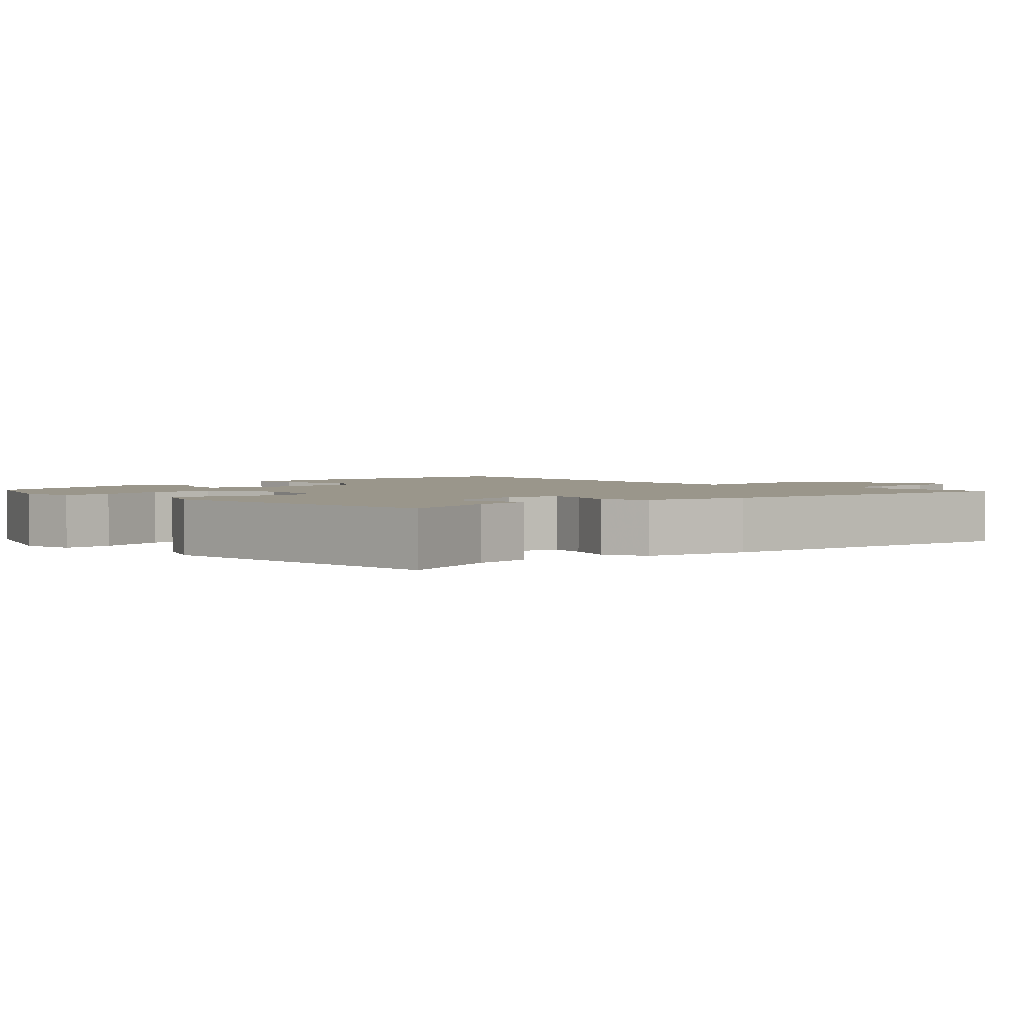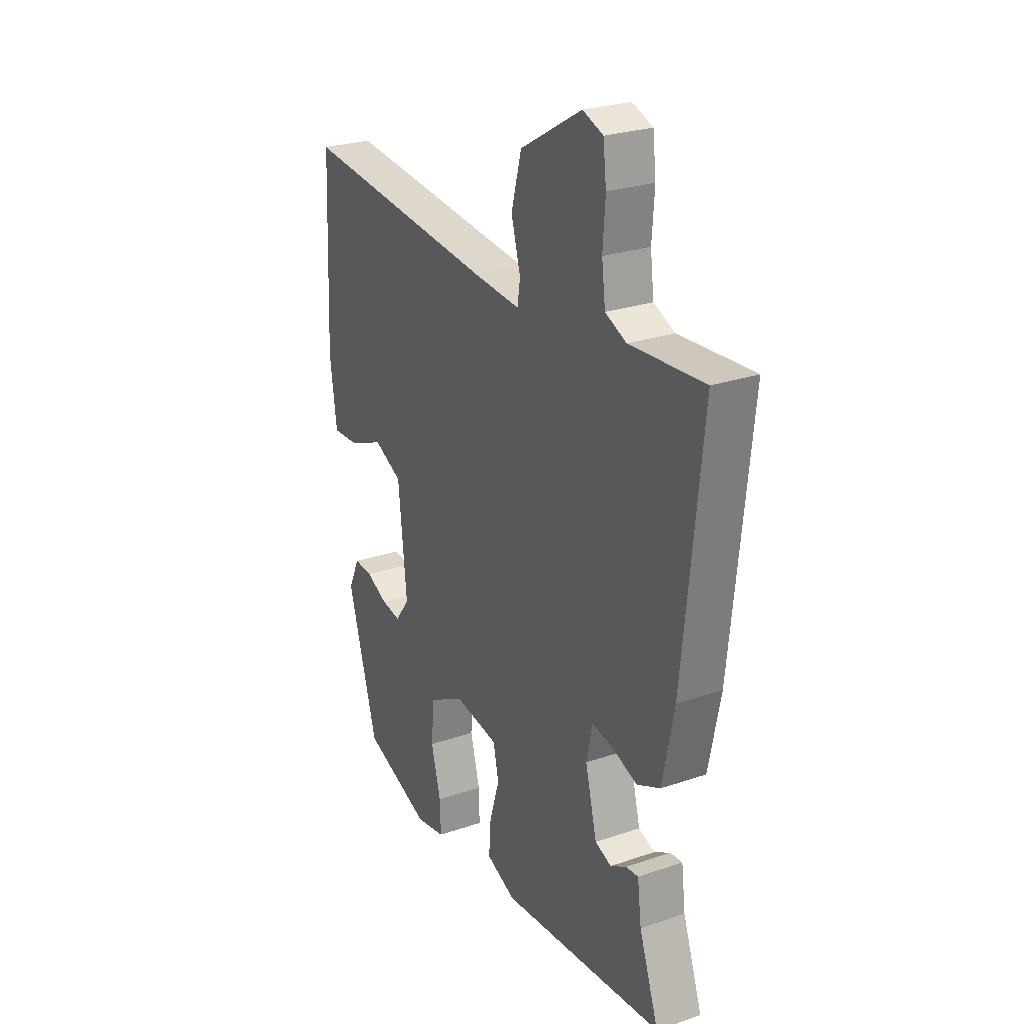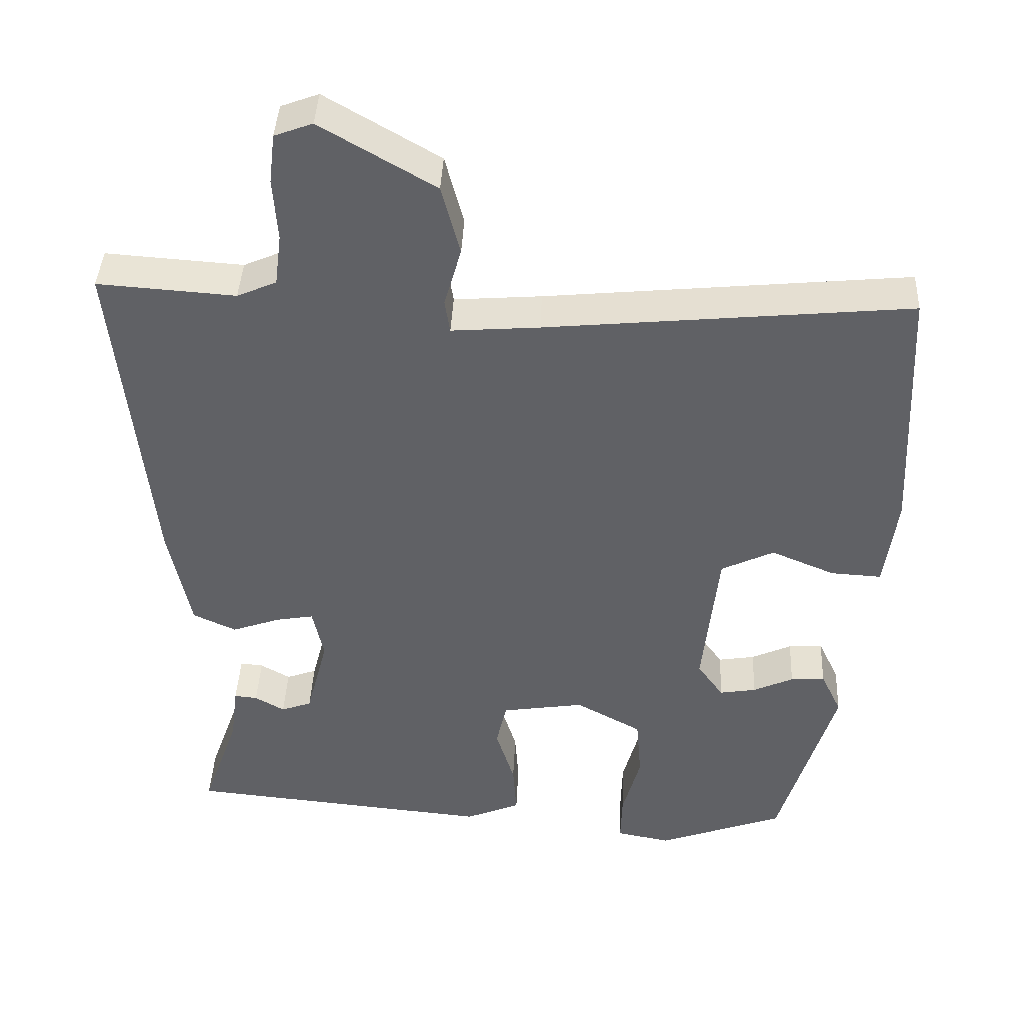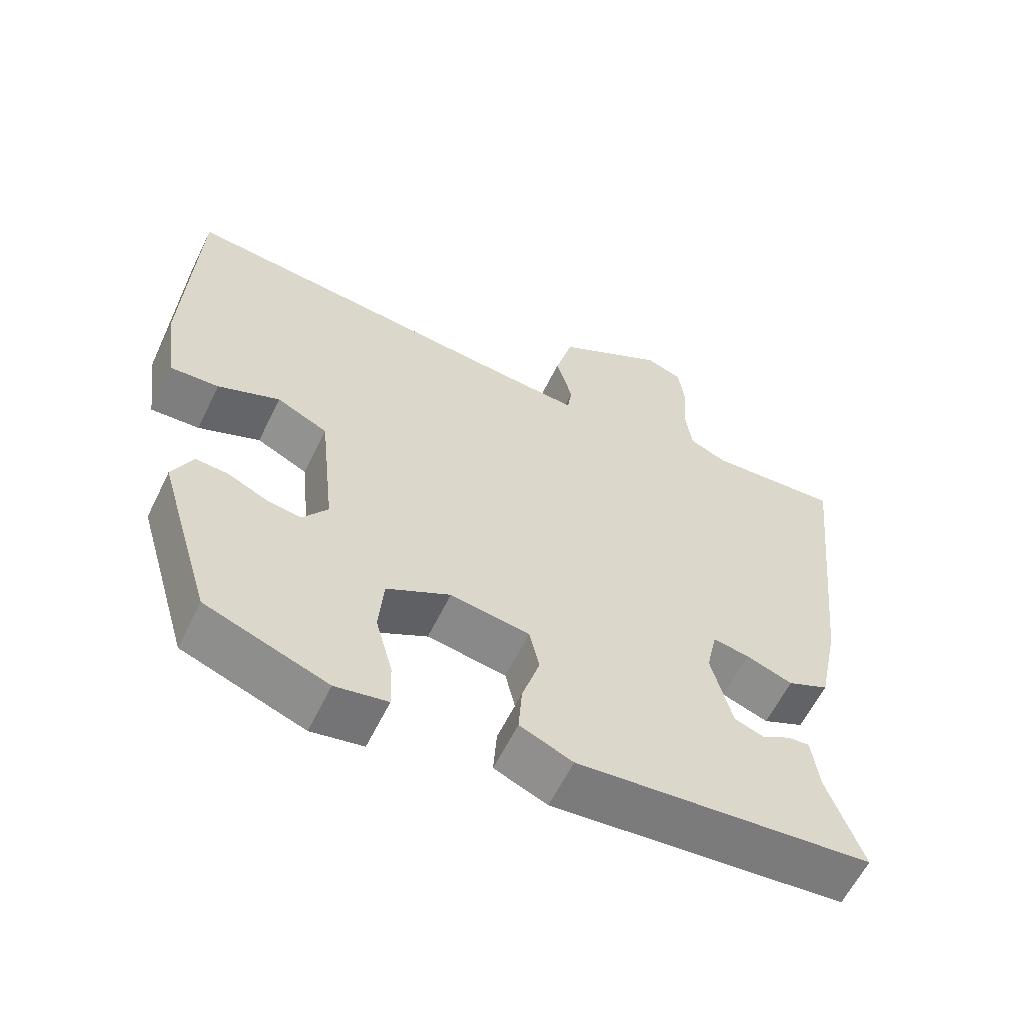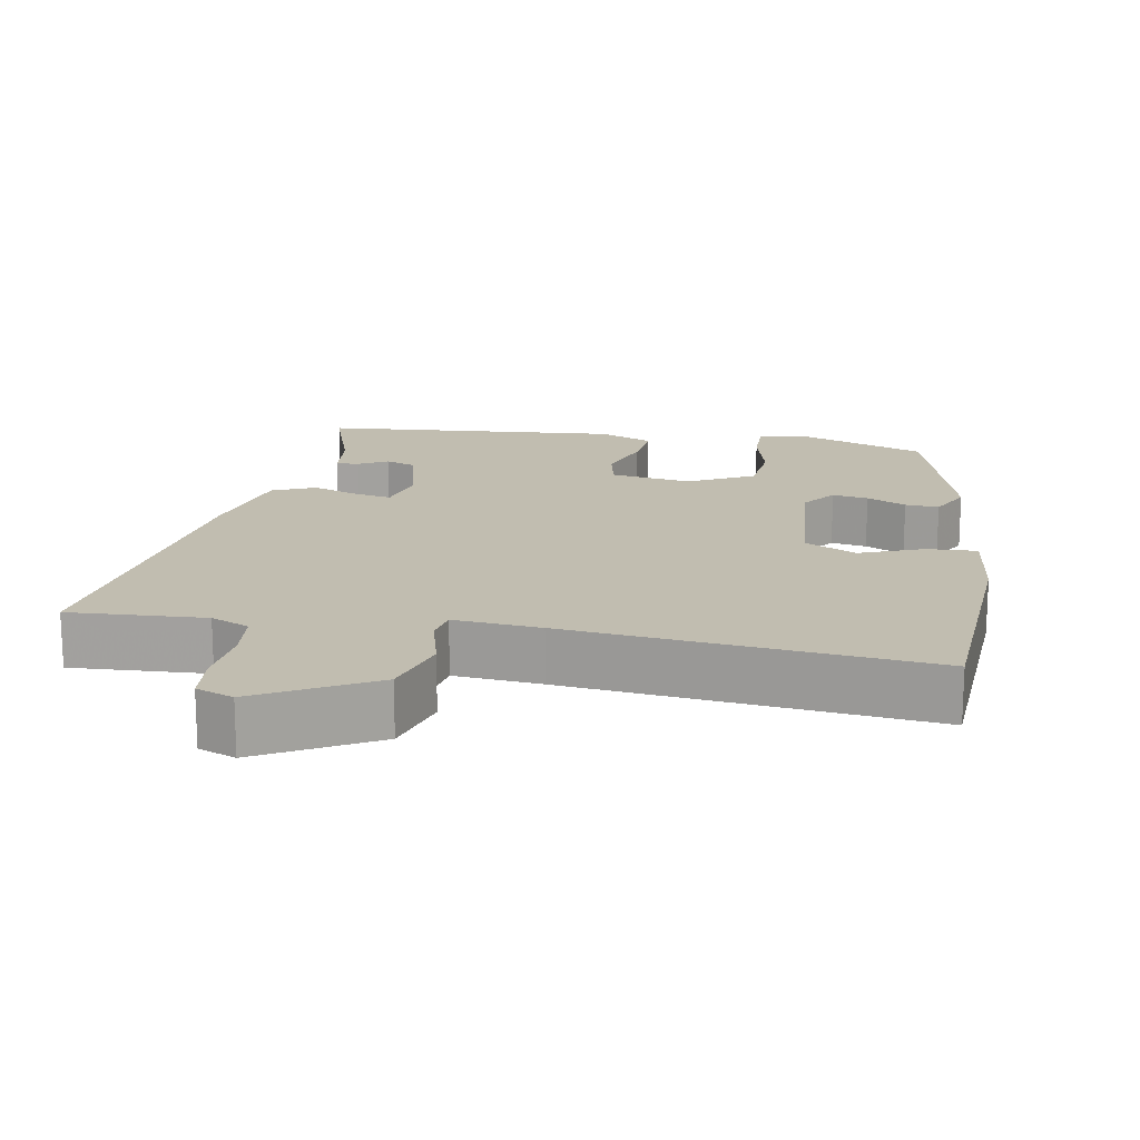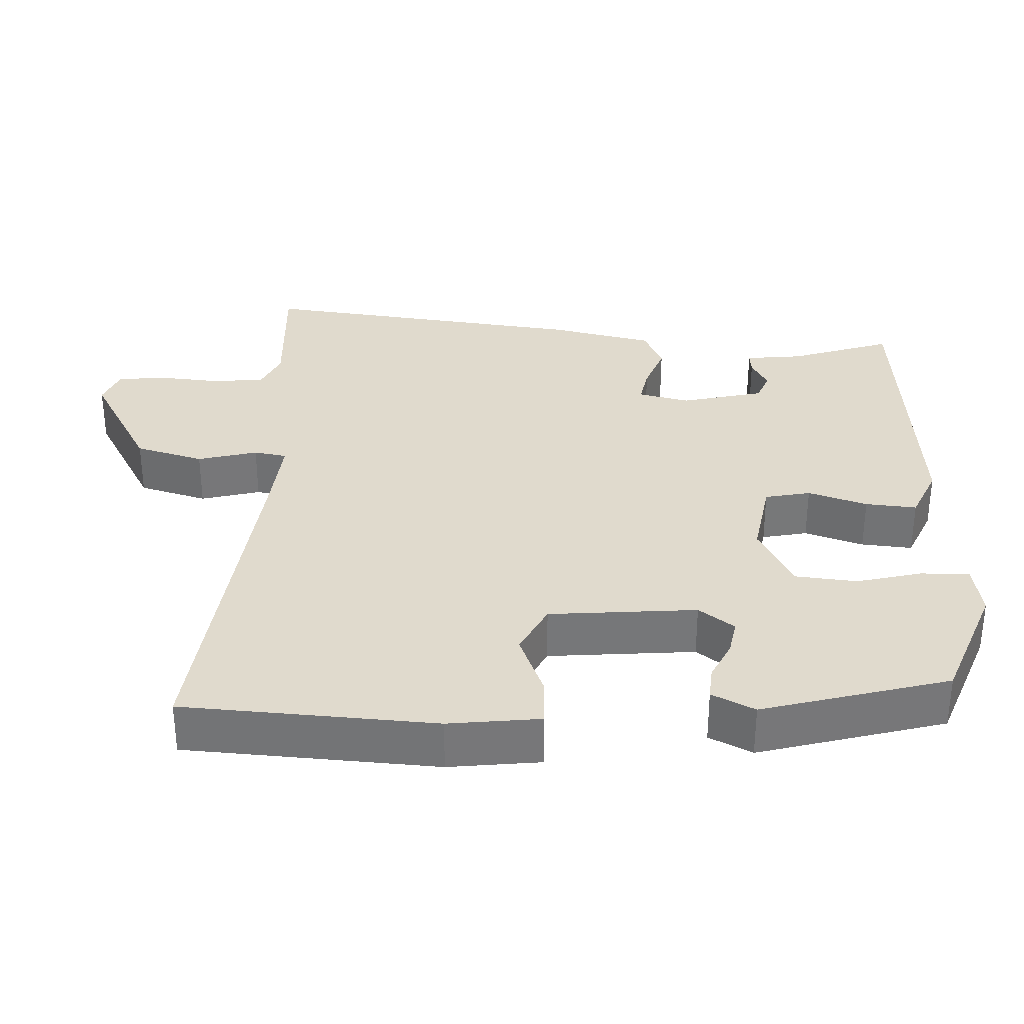
<metadata>
{"format":"obj","ext":"obj","renderer":"f3d","projection":"perspective","resolution":1024,"background":"white","views":[{"elev":2.4,"azim":-131.9,"up":"+Y"},{"elev":26.0,"azim":-118.5,"up":"+Z"},{"elev":41.0,"azim":2.6,"up":"+Z"},{"elev":-60.6,"azim":154.0,"up":"+Z"},{"elev":16.7,"azim":11.0,"up":"+Y"},{"elev":33.1,"azim":93.3,"up":"+Y"}]}
</metadata>
<code>
v -0.506 0.07 -0.463
v -0.457 0.07 -0.325
v -0.447 0.07 -0.247
v -0.416 0.07 -0.25
v -0.376 0.07 -0.273
v -0.335 0.07 -0.258
v -0.306 0.07 -0.145
v -0.321 0.07 -0.075
v -0.372 0.07 -0.084
v -0.437 0.07 -0.107
v -0.495 0.07 -0.08
v -0.524 0.07 0.062
v -0.571 0.07 0.512
v -0.386 0.07 0.499
v -0.333 0.07 0.522
v -0.324 0.07 0.592
v -0.33 0.07 0.676
v -0.322 0.07 0.743
v -0.271 0.07 0.762
v -0.117 0.07 0.672
v -0.092 0.07 0.578
v -0.115 0.07 0.497
v -0.108 0.07 0.452
v 0.01 0.07 0.461
v 0.499 0.07 0.508
v 0.514 0.07 0.163
v 0.497 0.07 0.038
v 0.429 0.07 0.042
v 0.343 0.07 0.078
v 0.272 0.07 0.044
v 0.251 0.07 -0.157
v 0.286 0.07 -0.206
v 0.335 0.07 -0.198
v 0.389 0.07 -0.173
v 0.435 0.07 -0.17
v 0.463 0.07 -0.229
v 0.388 0.07 -0.482
v 0.218 0.07 -0.544
v 0.145 0.07 -0.53
v 0.147 0.07 -0.464
v 0.171 0.07 -0.375
v 0.164 0.07 -0.291
v 0.075 0.07 -0.242
v -0.036 0.07 -0.259
v -0.05 0.07 -0.321
v -0.025 0.07 -0.402
v -0.02 0.07 -0.472
v -0.094 0.07 -0.503
v -0.506 0 -0.463
v -0.457 0 -0.325
v -0.447 0 -0.247
v -0.416 0 -0.25
v -0.376 0 -0.273
v -0.335 0 -0.258
v -0.306 0 -0.145
v -0.321 0 -0.075
v -0.372 0 -0.084
v -0.437 0 -0.107
v -0.495 0 -0.08
v -0.524 0 0.062
v -0.571 0 0.512
v -0.386 0 0.499
v -0.333 0 0.522
v -0.324 0 0.592
v -0.33 0 0.676
v -0.322 0 0.743
v -0.271 0 0.762
v -0.117 0 0.672
v -0.092 0 0.578
v -0.115 0 0.497
v -0.108 0 0.452
v 0.01 0 0.461
v 0.499 0 0.508
v 0.514 0 0.163
v 0.497 0 0.038
v 0.429 0 0.042
v 0.343 0 0.078
v 0.272 0 0.044
v 0.251 0 -0.157
v 0.286 0 -0.206
v 0.335 0 -0.198
v 0.389 0 -0.173
v 0.435 0 -0.17
v 0.463 0 -0.229
v 0.388 0 -0.482
v 0.218 0 -0.544
v 0.145 0 -0.53
v 0.147 0 -0.464
v 0.171 0 -0.375
v 0.164 0 -0.291
v 0.075 0 -0.242
v -0.036 0 -0.259
v -0.05 0 -0.321
v -0.025 0 -0.402
v -0.02 0 -0.472
v -0.094 0 -0.503
f 48 1 2
f 47 48 2
f 46 47 2
f 45 46 2
f 44 45 2
f 39 40 41
f 38 39 41
f 37 38 41
f 36 37 41
f 35 36 41
f 34 35 41
f 33 34 41
f 32 33 41 42
f 31 32 42 43
f 27 28 29
f 26 27 29
f 25 26 29
f 24 25 29
f 23 24 29 30
f 20 21 22
f 19 20 22
f 18 19 22
f 17 18 22
f 16 17 22
f 15 16 22 23
f 31 43 44
f 30 31 44
f 23 30 44
f 15 23 44
f 14 15 44
f 12 13 14
f 11 12 14
f 10 11 14
f 9 10 14
f 2 3 4 5
f 2 5 6
f 44 2 6
f 8 9 14
f 7 8 14 44
f 6 7 44
f 50 49 96
f 50 96 95
f 50 95 94
f 50 94 93
f 50 93 92
f 89 88 87
f 89 87 86
f 89 86 85
f 89 85 84
f 89 84 83
f 89 83 82
f 89 82 81
f 90 89 81 80
f 91 90 80 79
f 77 76 75
f 77 75 74
f 77 74 73
f 77 73 72
f 78 77 72 71
f 70 69 68
f 70 68 67
f 70 67 66
f 70 66 65
f 70 65 64
f 71 70 64 63
f 92 91 79
f 92 79 78
f 92 78 71
f 92 71 63
f 92 63 62
f 62 61 60
f 62 60 59
f 62 59 58
f 62 58 57
f 53 52 51 50
f 54 53 50
f 54 50 92
f 62 57 56
f 92 62 56 55
f 92 55 54
f 1 49 50 2
f 2 50 51 3
f 3 51 52 4
f 4 52 53 5
f 5 53 54 6
f 6 54 55 7
f 7 55 56 8
f 8 56 57 9
f 9 57 58 10
f 10 58 59 11
f 11 59 60 12
f 12 60 61 13
f 13 61 62 14
f 14 62 63 15
f 15 63 64 16
f 16 64 65 17
f 17 65 66 18
f 18 66 67 19
f 19 67 68 20
f 20 68 69 21
f 21 69 70 22
f 22 70 71 23
f 23 71 72 24
f 24 72 73 25
f 25 73 74 26
f 26 74 75 27
f 27 75 76 28
f 28 76 77 29
f 29 77 78 30
f 30 78 79 31
f 31 79 80 32
f 32 80 81 33
f 33 81 82 34
f 34 82 83 35
f 35 83 84 36
f 36 84 85 37
f 37 85 86 38
f 38 86 87 39
f 39 87 88 40
f 40 88 89 41
f 41 89 90 42
f 42 90 91 43
f 43 91 92 44
f 44 92 93 45
f 45 93 94 46
f 46 94 95 47
f 47 95 96 48
f 48 96 49 1

</code>
